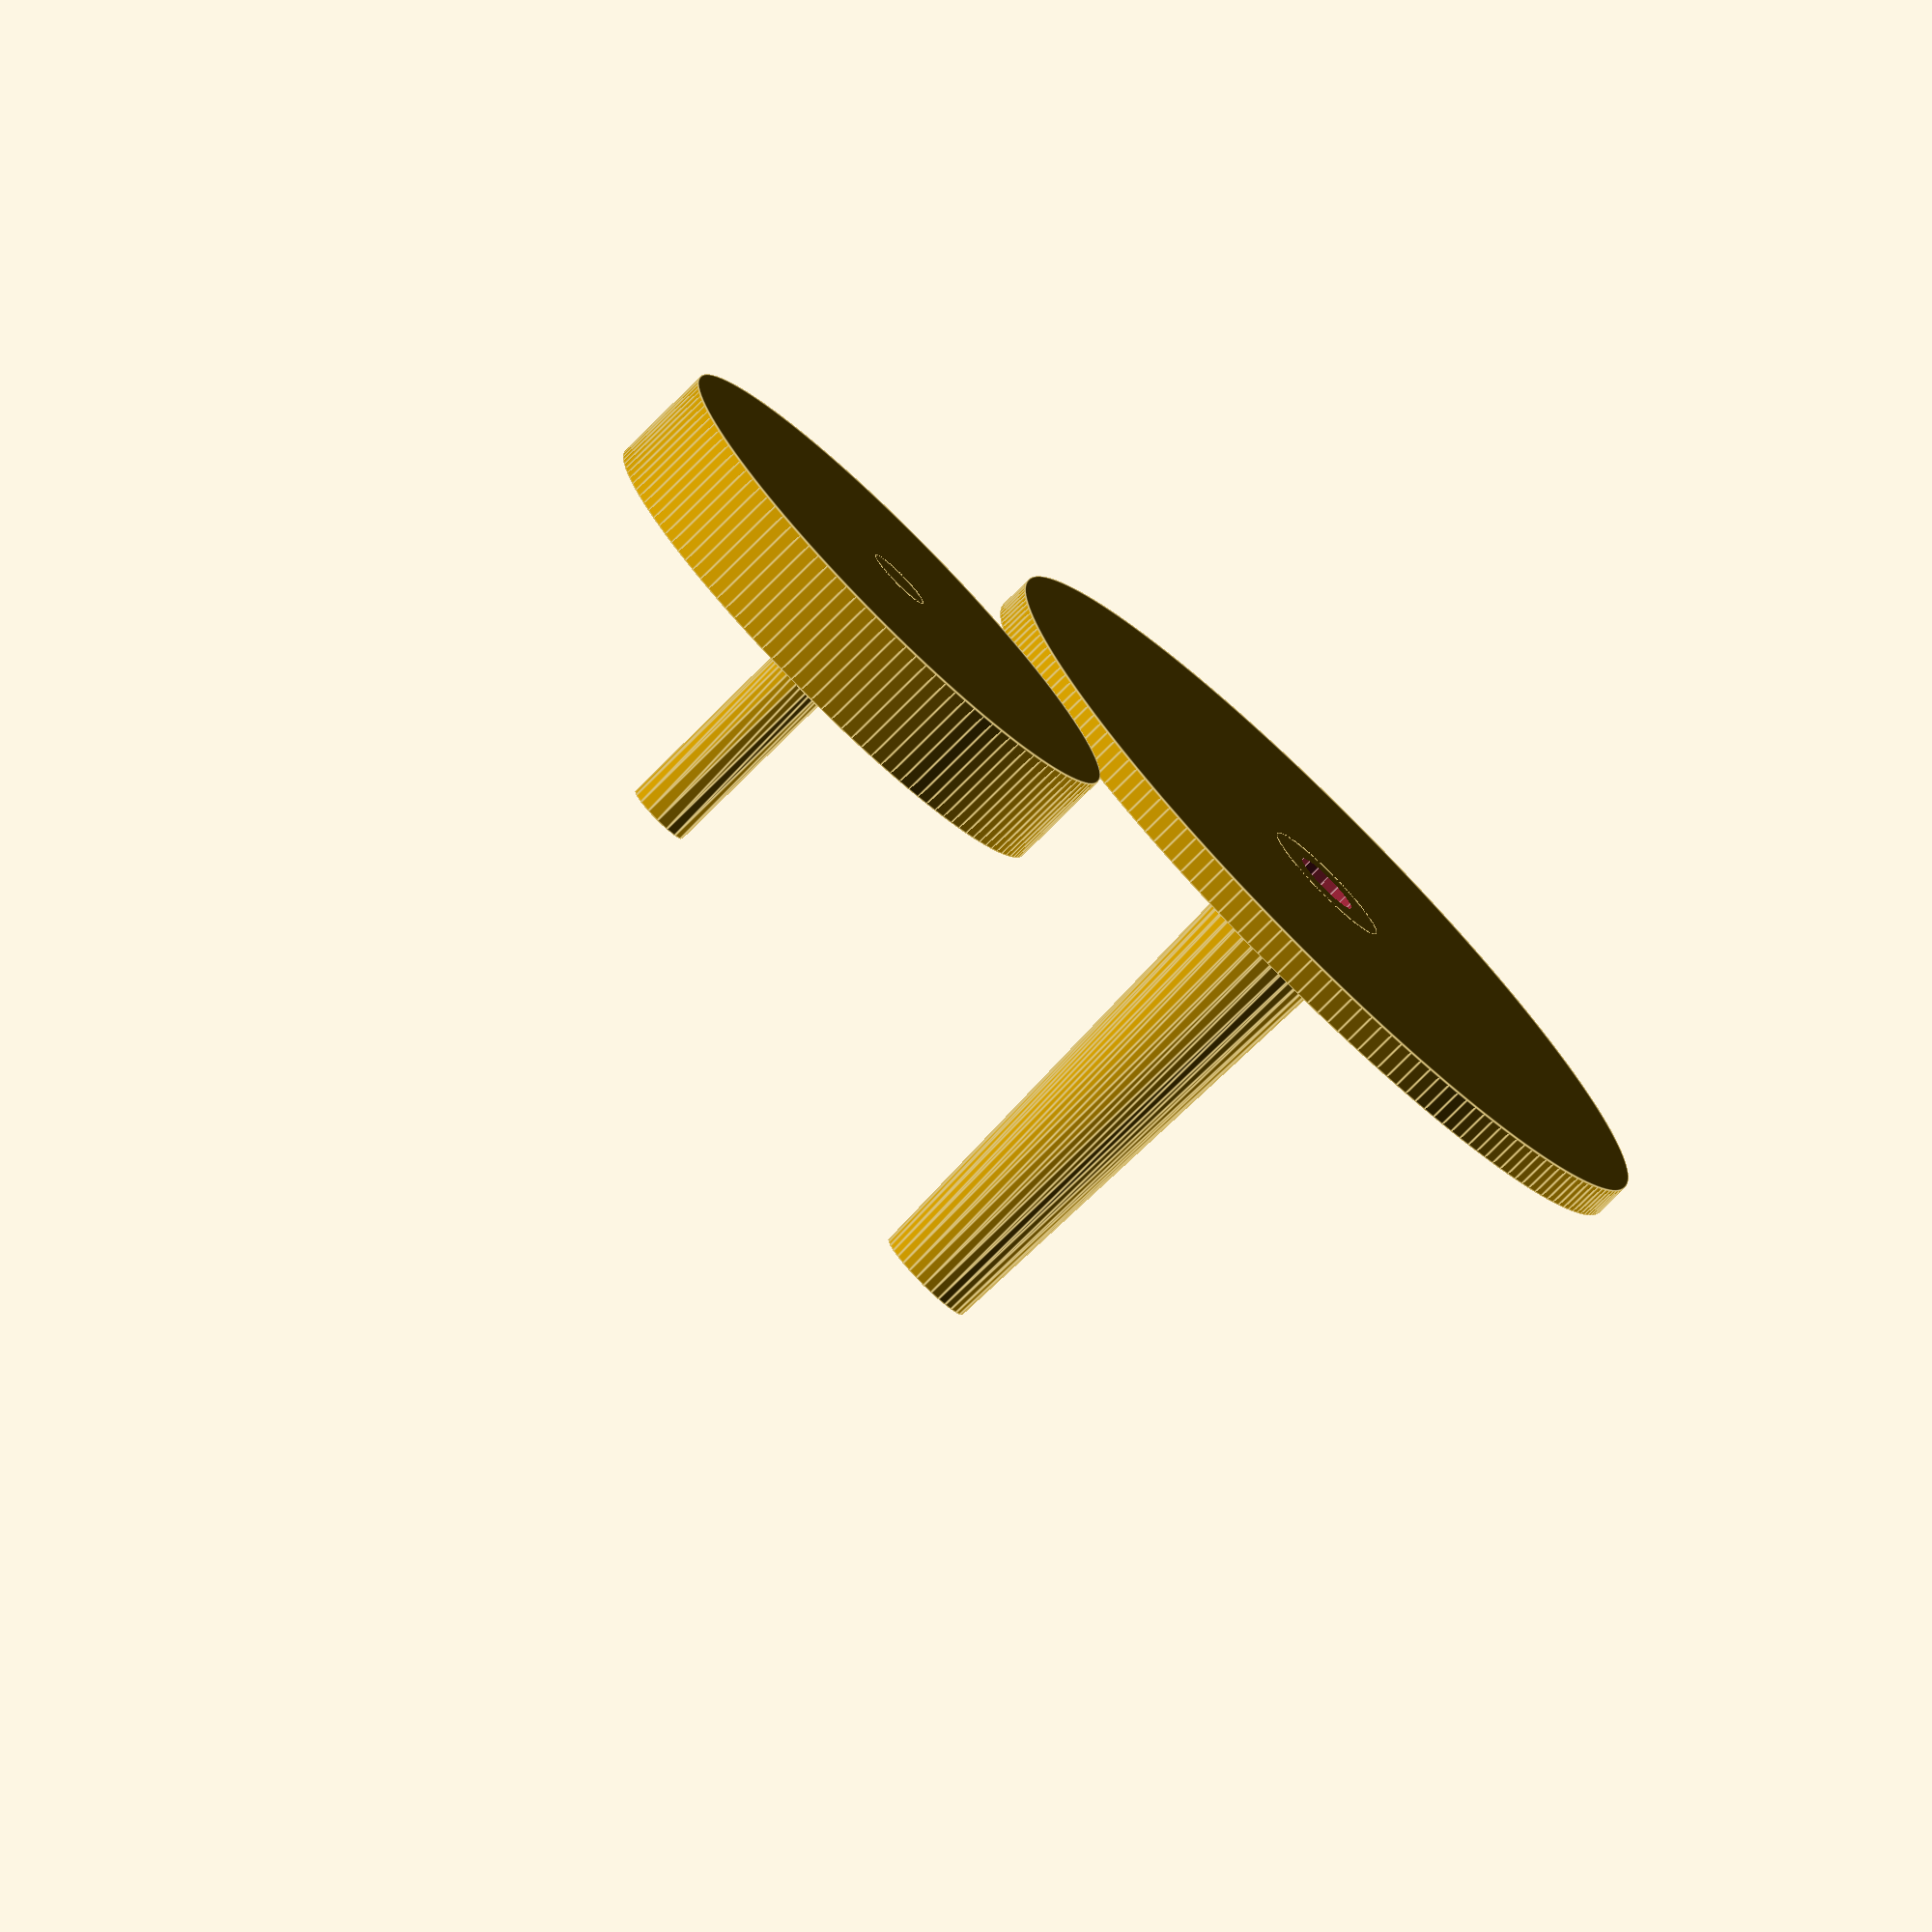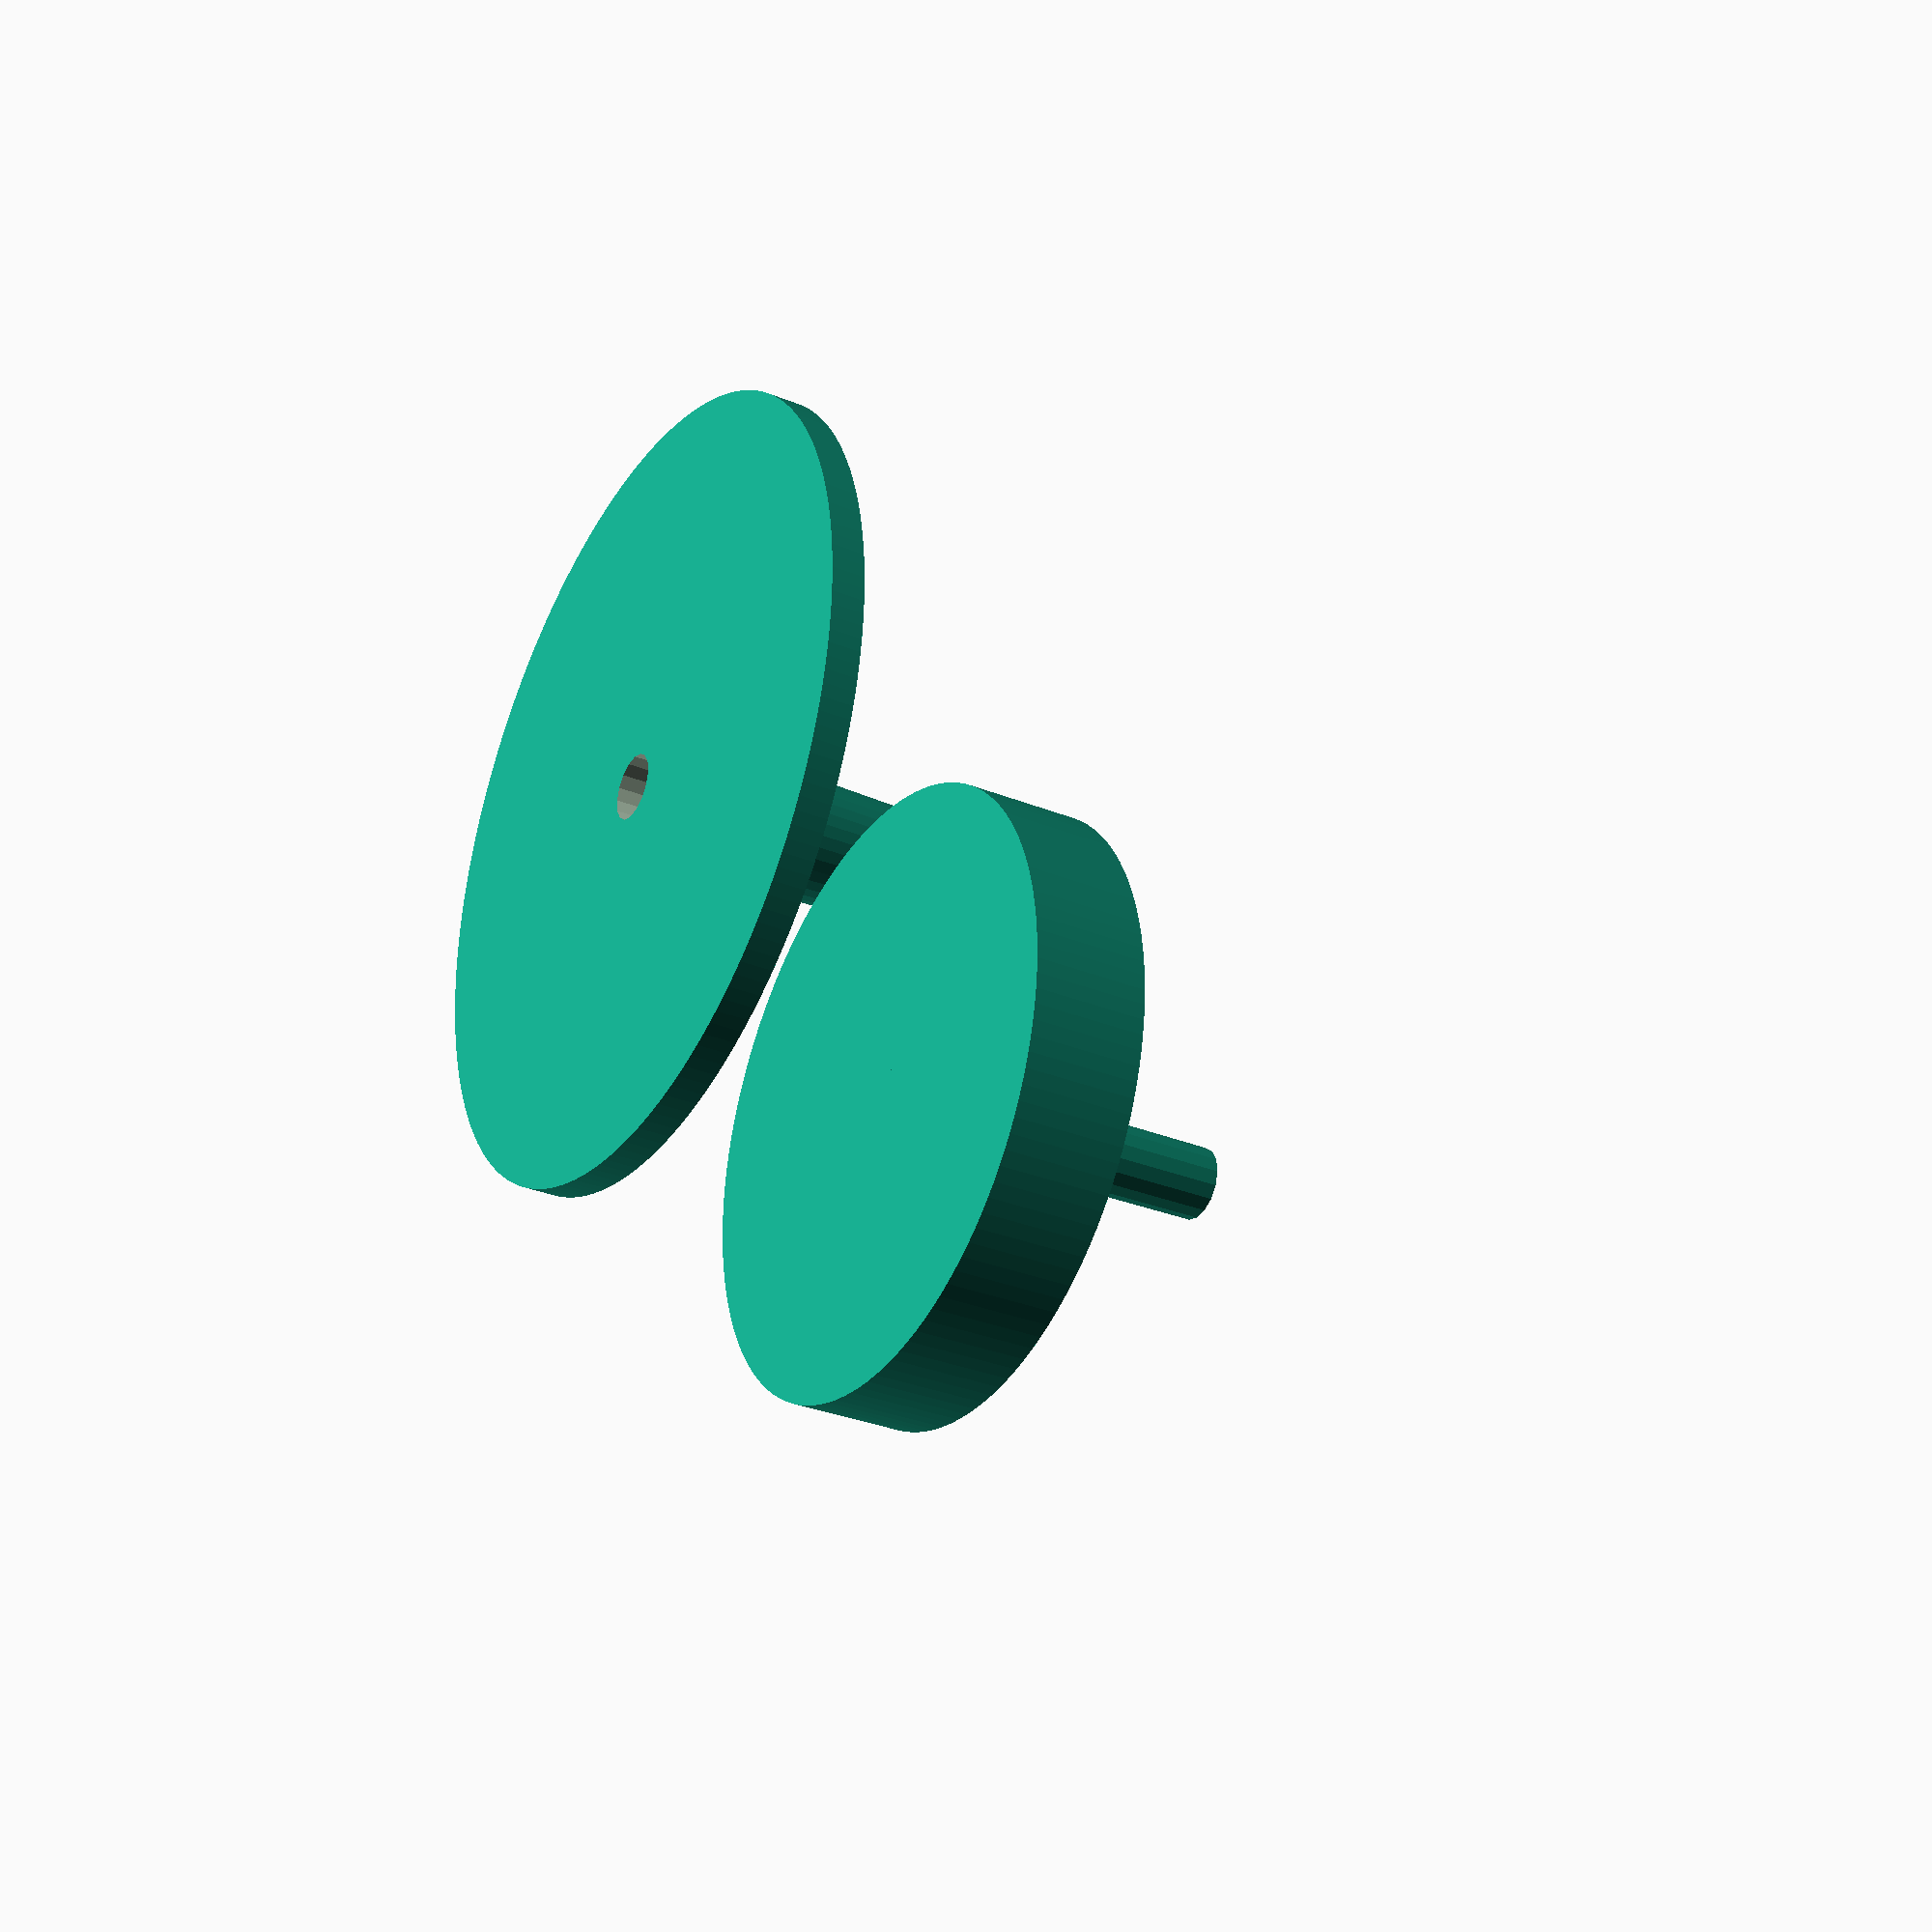
<openscad>

$fa = 1;
thick = 3;
base_height = 5; //10;
ped_height = 80;
base_diameter = 120;
ped_diameter_bottom = 20; //40;
ped_diameter_top = 15; //30;
hole_diam = 10; //15;
hole_depth = ped_height + 1;
cup_diameter = 80;
cup_height = 15;
peg_height = ped_height * 0.6;// ped_height - base_height*2;
peg_shrinkage = 0.12; //0.15;

//10mm diam x .7mm deep

translate([base_diameter/2-15, base_diameter/2-15, 0]){
  difference(){
    union(){
      translate([0, 0, base_height/2])
        cylinder(h=base_height, r=base_diameter/2, center=true);
      translate([0, 0, ped_height/2])
        cylinder(h=ped_height, r1=ped_diameter_bottom/2, r2=ped_diameter_top/2, 
                 center=true);
    }
    translate([0, 0, ped_height-hole_depth/2+.1])
      cylinder(h=hole_depth+.1, r=hole_diam/2, center=true);
  }
}

translate([-cup_diameter/2+5, -cup_diameter/2+5, 0]){
  union(){
    difference(){
      translate([0, 0, cup_height/2])
        cylinder(h=cup_height, r=cup_diameter/2, center=true);
      translate([0, 0, cup_height/2+thick]) //cup_depth
        cylinder(h=cup_height, r=cup_diameter/2-thick, center=true);
    }
    translate([0, 0, peg_height/2])
      cylinder(h=peg_height, r1=hole_diam/2-peg_shrinkage, 
               r2=hole_diam/2-peg_shrinkage*2, center=true);
  }
}
</openscad>
<views>
elev=257.8 azim=86.3 roll=44.9 proj=o view=edges
elev=31.1 azim=355.1 roll=239.8 proj=p view=wireframe
</views>
